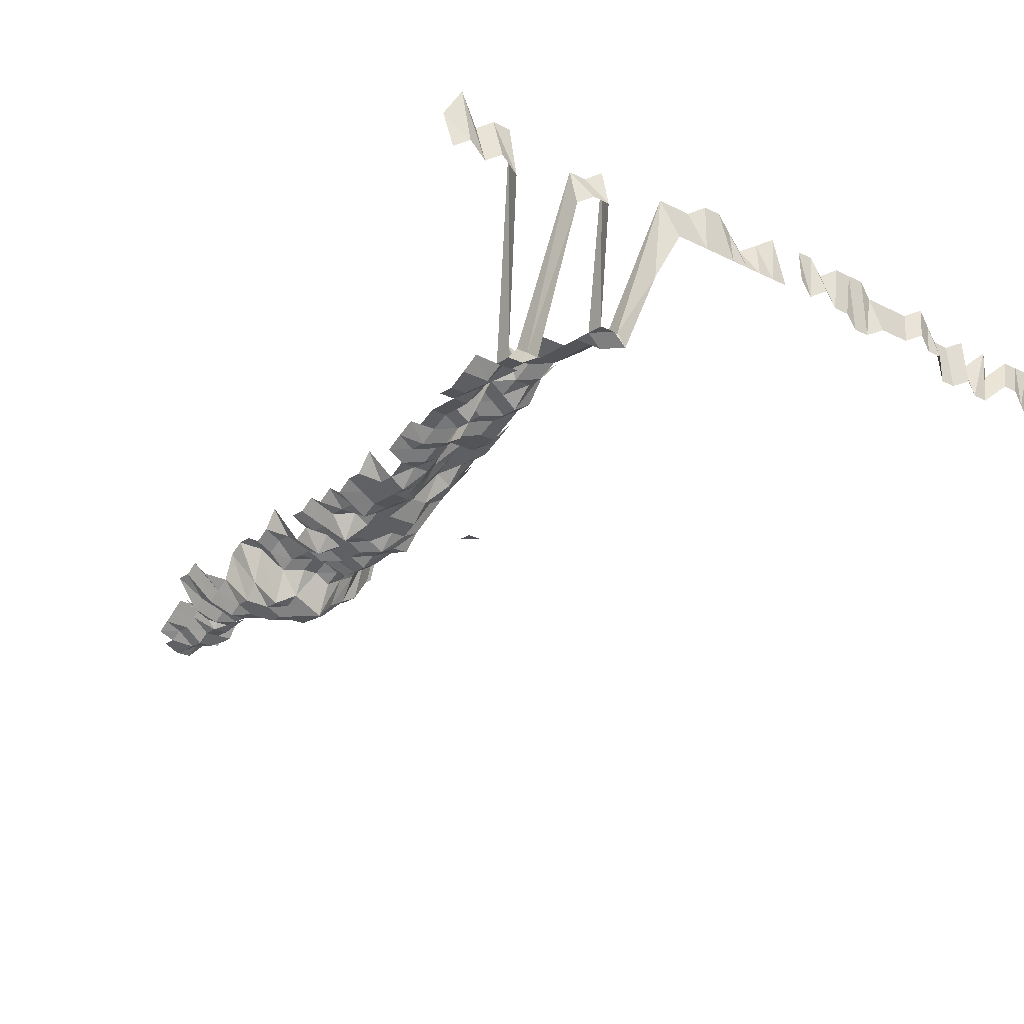
<metadata>
{"format":"obj","ext":"obj","renderer":"f3d","projection":"perspective","resolution":1024,"background":"white","views":[{"elev":-22.8,"azim":-40.6,"up":"+Z"}]}
</metadata>
<code>
g default
v 0.6199 0.5648 1.631
v 0.08179 0.4533 1.309
v 0.0623 0.4432 1.28
v 0.04463 0.4432 1.28
v 0.02717 0.4467 1.29
v 0.6424 0.5423 1.631
v 0.6199 0.5423 1.631
v 0.0991 0.4319 1.299
v 0.08117 0.4319 1.299
v 0.06279 0.4289 1.29
v 0.04463 0.4256 1.28
v 0.02717 0.4289 1.29
v 0.009418 0.4319 1.299
v 0.1006 0.4204 1.319
v 0.08117 0.414 1.299
v 0.06279 0.4111 1.29
v 0.04463 0.4079 1.28
v 0.02736 0.414 1.299
v 0.00949 0.4172 1.309
v 0.1006 0.4022 1.319
v 0.0806 0.3934 1.29
v 0.0623 0.3903 1.28
v 0.04463 0.3903 1.28
v 0.02736 0.3961 1.299
v 0.009563 0.4022 1.319
v 0.0806 0.3756 1.29
v 0.06279 0.3756 1.29
v 0.04498 0.3756 1.29
v 0.02757 0.3811 1.309
v 0.009635 0.3869 1.329
v 0.08179 0.3631 1.309
v 0.06279 0.3578 1.29
v 0.04498 0.3578 1.29
v 0.02778 0.3658 1.319
v 0.009563 0.3658 1.319
v 0.08179 0.345 1.309
v 0.06323 0.3424 1.299
v 0.04564 0.345 1.309
v 0.02799 0.3503 1.329
v 0.0642 0.3295 1.319
v 0.04599 0.3295 1.319
v 0.02778 0.3295 1.319
v 0.009635 0.332 1.329
v -0.008651 0.3295 1.319
v 0.04634 0.3137 1.329
v 0.02799 0.3137 1.329
v 0.00949 0.3089 1.309
v -0.00846 0.3045 1.29
v -0.02627 0.3045 1.29
v 0.08779 0.3122 1.405
v 0.06727 0.3071 1.382
v 0.04672 0.2978 1.34
v 0.02778 0.2931 1.319
v 0.00949 0.2909 1.309
v -0.00846 0.2867 1.29
v -0.02607 0.2845 1.28
v -0.04409 0.2867 1.29
v 0.0871 0.2906 1.394
v 0.06625 0.2837 1.361
v 0.04599 0.275 1.319
v 0.02757 0.2729 1.309
v 0.009418 0.2708 1.299
v -0.008395 0.2668 1.28
v -0.02568 0.2629 1.261
v -0.04344 0.2649 1.271
v -0.06281 0.2729 1.309
v 0.1072 0.2735 1.405
v 0.08567 0.2669 1.371
v 0.06523 0.2609 1.34
v 0.04564 0.2548 1.309
v 0.02717 0.2511 1.29
v 0.00928 0.2492 1.28
v -0.008211 0.2437 1.252
v -0.0255 0.2437 1.252
v -0.04374 0.2492 1.28
v -0.06281 0.2548 1.309
v 0.1266 0.2542 1.405
v 0.1054 0.25 1.382
v 0.08504 0.2462 1.361
v 0.06469 0.2404 1.329
v 0.04529 0.235 1.299
v 0.02717 0.2334 1.29
v 0.009215 0.2299 1.271
v -0.008211 0.2265 1.252
v -0.02568 0.2281 1.261
v -0.04344 0.2299 1.271
v -0.06329 0.2386 1.319
v 0.1266 0.2348 1.405
v 0.1046 0.2291 1.371
v 0.08435 0.2256 1.35
v 0.0642 0.2204 1.319
v 0.04529 0.2171 1.299
v 0.02677 0.2124 1.271
v 0.009142 0.2107 1.261
v -0.008211 0.2092 1.252
v -0.0255 0.2092 1.252
v -0.04374 0.2139 1.28
v -0.06233 0.2171 1.299
v 0.1256 0.2137 1.394
v 0.1038 0.2087 1.361
v 0.08435 0.207 1.35
v 0.0642 0.2022 1.319
v 0.04529 0.1992 1.299
v 0.02677 0.1949 1.271
v 0.009077 0.192 1.252
v -0.008211 0.192 1.252
v -0.02568 0.1933 1.261
v -0.04409 0.1978 1.29
v 0.1256 0.1945 1.394
v 0.1046 0.1913 1.371
v 0.08435 0.1884 1.35
v 0.0642 0.1841 1.319
v 0.04463 0.1786 1.28
v 0.02636 0.1747 1.252
v 0.009012 0.1735 1.243
v -0.008211 0.1747 1.252
v -0.02568 0.176 1.261
v -0.04508 0.1841 1.319
v 0.1403 0.1698 1.35
v 0.1188 0.1659 1.319
v 0.09987 0.1646 1.309
v 0.07998 0.161 1.28
v 0.06138 0.1586 1.261
v 0.04334 0.1563 1.243
v 0.02618 0.1563 1.243
v 0.009012 0.1563 1.243
v -0.008211 0.1575 1.252
v -0.02607 0.161 1.28
v -0.04542 0.1671 1.329
v 0.1371 0.1477 1.319
v 0.1179 0.1466 1.309
v 0.09766 0.1433 1.28
v 0.07942 0.1423 1.271
v 0.06094 0.1402 1.252
v 0.04334 0.1392 1.243
v 0.02618 0.1392 1.243
v 0.009077 0.1402 1.252
v -0.008211 0.1402 1.252
v -0.02686 0.1477 1.319
v -0.04542 0.1488 1.329
v 0.1425 0.1346 1.371
v 0.1179 0.1286 1.309
v 0.09766 0.1257 1.28
v 0.07942 0.1248 1.271
v 0.06138 0.1238 1.261
v 0.04334 0.1221 1.243
v 0.02636 0.123 1.252
v 0.009142 0.1238 1.261
v -0.00846 0.1267 1.29
v -0.02666 0.1286 1.309
v -0.04508 0.1295 1.319
v 0.1226 0.1149 1.361
v 0.1014 0.1122 1.329
v 0.08117 0.1097 1.299
v 0.06279 0.1089 1.29
v 0.04463 0.1081 1.28
v 0.02717 0.1089 1.29
v 0.009353 0.1089 1.29
v -0.008519 0.1097 1.299
v -0.02686 0.1114 1.319
v -0.04542 0.1122 1.329
v 0.1046 0.09685 1.371
v 0.08242 0.09318 1.319
v 0.06323 0.09177 1.299
v 0.04498 0.09113 1.29
v 0.02736 0.09177 1.299
v 0.009418 0.09177 1.299
v -0.008519 0.09177 1.299
v -0.02686 0.09318 1.319
v -0.04614 0.09537 1.35
v 0.1038 0.07739 1.361
v 0.08242 0.075 1.319
v 0.06323 0.07386 1.299
v 0.04463 0.07278 1.28
v 0.02736 0.07386 1.299
v 0.009353 0.07335 1.29
v -0.008519 0.07386 1.299
v -0.02666 0.07443 1.309
v 0.1266 0.06053 1.405
v 0.103 0.05816 1.35
v 0.08179 0.05639 1.309
v 0.06279 0.05557 1.29
v 0.04463 0.05514 1.28
v 0.02717 0.05557 1.29
v 0.009418 0.05596 1.299
v -0.00846 0.05557 1.29
v -0.02686 0.05682 1.319
v -0.04542 0.05726 1.329
v 0.1256 0.04084 1.394
v 0.1022 0.03926 1.34
v 0.08179 0.03835 1.309
v 0.06279 0.0378 1.29
v 0.04463 0.0375 1.28
v 0.02717 0.0378 1.29
v 0.009418 0.03806 1.299
v -0.008585 0.03835 1.309
v -0.02666 0.03835 1.309
v -0.04542 0.03894 1.329
v 0.1245 0.02145 1.382
v 0.1006 0.02047 1.319
v 0.08179 0.02031 1.309
v 0.06323 0.02016 1.299
v 0.04498 0.02002 1.29
v 0.02717 0.02002 1.29
v 0.009418 0.02016 1.299
v -0.008519 0.02016 1.299
v -0.02666 0.02031 1.309
v -0.0458 0.0208 1.34
v 0.1245 0.002401 1.382
v 0.1038 0.002364 1.361
v 0.08117 0.002257 1.299
v 0.06323 0.002257 1.299
v 0.04498 0.002241 1.29
v 0.02736 0.002257 1.299
v 0.009418 0.002257 1.299
v -0.00846 0.002241 1.29
v -0.02686 0.002291 1.319
v -0.04542 0.002309 1.329
v 0.1256 -0.01679 1.394
v 0.1046 -0.01651 1.371
v 0.08242 -0.01589 1.319
v 0.06372 -0.01577 1.309
v 0.04564 -0.01577 1.309
v 0.02757 -0.01577 1.309
v 0.00949 -0.01577 1.309
v -0.008651 -0.01589 1.319
v -0.02686 -0.01589 1.319
v -0.0458 -0.01614 1.34
v 0.1038 -0.03515 1.361
v 0.08435 -0.03486 1.35
v 0.0642 -0.03406 1.319
v 0.04599 -0.03406 1.319
v 0.02778 -0.03406 1.319
v 0.009563 -0.03406 1.319
v -0.008585 -0.03381 1.309
v -0.02686 -0.03406 1.319
v -0.04542 -0.03432 1.329
v 0.1046 -0.0543 1.371
v 0.08504 -0.0539 1.361
v 0.06523 -0.05307 1.34
v 0.04672 -0.05307 1.34
v 0.02799 -0.05264 1.329
v 0.009563 -0.05224 1.319
v -0.008651 -0.05224 1.319
v -0.02707 -0.05264 1.329
v -0.0458 -0.05307 1.34
v 0.1266 -0.07501 1.405
v 0.1054 -0.07378 1.382
v 0.08504 -0.07266 1.361
v 0.06673 -0.07319 1.371
v 0.04707 -0.07207 1.35
v 0.02799 -0.07095 1.329
v 0.009563 -0.07042 1.319
v -0.008651 -0.07042 1.319
v -0.02707 -0.07095 1.329
v -0.0458 -0.07154 1.34
v 0.1064 -0.09363 1.394
v 0.08635 -0.09283 1.382
v 0.06727 -0.09283 1.382
v 0.0478 -0.09209 1.371
v 0.02822 -0.09001 1.34
v 0.009563 -0.0886 1.319
v -0.008651 -0.0886 1.319
v -0.02707 -0.08927 1.329
v -0.04651 -0.09142 1.361
v 0.1064 -0.1128 1.394
v 0.0871 -0.1128 1.394
v 0.06785 -0.1128 1.394
v 0.04861 -0.1128 1.394
v 0.02866 -0.1102 1.361
v 0.009635 -0.1076 1.329
v -0.008651 -0.1068 1.319
v -0.02707 -0.1076 1.329
v 0.1072 -0.1331 1.405
v 0.0871 -0.1321 1.394
v 0.06785 -0.1321 1.394
v 0.04861 -0.1321 1.394
v 0.02936 -0.1321 1.394
v 0.009715 -0.1269 1.34
v -0.008788 -0.1269 1.34
v -0.02729 -0.1269 1.34
v -0.04614 -0.1279 1.35
v 0.1081 -0.1538 1.417
v 0.0871 -0.1513 1.394
v 0.06785 -0.1513 1.394
v 0.04899 -0.1525 1.405
v 0.02984 -0.1538 1.417
v 0.009788 -0.1465 1.35
v -0.008788 -0.1454 1.34
v -0.02749 -0.1465 1.35
v -0.04651 -0.1477 1.361
v 0.08779 -0.1718 1.405
v 0.06839 -0.1718 1.405
v 0.04899 -0.1718 1.405
v 0.02984 -0.1733 1.417
v 0.009867 -0.1664 1.361
v -0.008854 -0.1651 1.35
v -0.02749 -0.1651 1.35
v -0.04686 -0.1677 1.371
v 0.08854 -0.1928 1.417
v 0.06839 -0.1912 1.405
v 0.04941 -0.1928 1.417
v 0.03007 -0.1943 1.428
v 0.009867 -0.1852 1.361
v -0.008854 -0.1837 1.35
v -0.02772 -0.1852 1.361
v -0.04651 -0.1852 1.361
v 0.08854 -0.2123 1.417
v 0.06839 -0.2105 1.405
v 0.04941 -0.2123 1.417
v 0.03007 -0.214 1.428
v -0.008926 -0.204 1.361
v -0.02792 -0.2055 1.371
v -0.04686 -0.2055 1.371
v 0.09073 -0.2376 1.452
v 0.06951 -0.2337 1.428
v 0.04979 -0.2337 1.428
v 0.03085 -0.2397 1.465
v -0.008926 -0.2227 1.361
v -0.02792 -0.2243 1.371
v -0.04686 -0.2243 1.371
v 0.09073 -0.2576 1.452
v 0.06951 -0.2534 1.428
v 0.05021 -0.2555 1.44
v 0.03032 -0.2555 1.44
v -0.009142 -0.2473 1.394
v -0.02792 -0.2432 1.371
v -0.04686 -0.2432 1.371
v -0.06579 -0.2432 1.371
v 0.07009 -0.2753 1.44
v 0.05021 -0.2753 1.44
v 0.03058 -0.2776 1.452
v -0.009293 -0.2709 1.417
v -0.02815 -0.2642 1.382
v -0.04686 -0.2621 1.371
v -0.06579 -0.2621 1.371
v 0.09073 -0.2976 1.452
v 0.07009 -0.2952 1.44
v 0.05021 -0.2952 1.44
v 0.03058 -0.2976 1.452
v -0.02815 -0.2833 1.382
v -0.04723 -0.2833 1.382
v -0.06631 -0.2833 1.382
v 0.09073 -0.3176 1.452
v 0.07009 -0.315 1.44
v 0.05021 -0.315 1.44
v -0.009142 -0.305 1.394
v -0.02839 -0.305 1.394
v -0.04686 -0.2999 1.371
v -0.06689 -0.305 1.394
v 0.09073 -0.3377 1.452
v 0.07009 -0.3349 1.44
v 0.05021 -0.3349 1.44
v -0.02862 -0.3267 1.405
v -0.04723 -0.3214 1.382
v -0.06631 -0.3214 1.382
v 0.807 -0.3941 1.6
v 0.7922 -0.3978 1.615
v 0.7699 -0.3978 1.615
v 0.7476 -0.3978 1.615
v 0.7123 -0.3907 1.586
v 0.703 -0.3978 1.615
v 0.6685 -0.3907 1.586
v 0.6584 -0.3978 1.615
v 0.6302 -0.3941 1.6
v 0.6081 -0.3941 1.6
v 0.5915 -0.3978 1.615
v 0.5749 -0.4018 1.631
v 0.5469 -0.3978 1.615
v 0.5246 -0.3978 1.615
v 0.5023 -0.3978 1.615
v 0.48 -0.3978 1.615
v 0.4623 -0.4018 1.631
v 0.4397 -0.4018 1.631
v 0.4172 -0.4018 1.631
v 0.3908 -0.3978 1.615
v 0.3722 -0.4018 1.631
v 0.3497 -0.4018 1.631
v 0.3046 -0.4018 1.631
v 0.2793 -0.3978 1.615
v 0.2546 -0.3941 1.6
v 0.2347 -0.3978 1.615
v 0.2145 -0.4018 1.631
v 0.192 -0.4018 1.631
v 0.1678 -0.3978 1.615
v 0.1455 -0.3978 1.615
v 0.1232 -0.3978 1.615
v 0.09073 -0.3577 1.452
v 0.06951 -0.3518 1.428
v 0.05021 -0.3547 1.44
v 0.03401 -0.3978 1.615
v 0.0116 -0.3941 1.6
v -0.01049 -0.3941 1.6
v -0.02839 -0.3434 1.394
v -0.04686 -0.3377 1.371
v -0.06579 -0.3377 1.371
v -0.09979 -0.3978 1.615
v -0.1221 -0.3978 1.615
v -0.1431 -0.3941 1.6
v -0.1683 -0.4018 1.631
v -0.1872 -0.3941 1.6
v 0.7782 -0.4013 1.543
v 0.7638 -0.405 1.557
v 0.749 -0.4086 1.571
v 0.7273 -0.4086 1.571
v 0.693 -0.4013 1.543
v 0.6717 -0.4013 1.543
v 0.6563 -0.405 1.557
v 0.6291 -0.4013 1.543
v 0.6078 -0.4013 1.543
v 0.5971 -0.4086 1.571
v 0.5754 -0.4086 1.571
v 0.559 -0.4125 1.586
v 0.532 -0.4086 1.571
v 0.5103 -0.4086 1.571
v 0.4886 -0.4086 1.571
v 0.4628 -0.405 1.557
v 0.4413 -0.405 1.557
v 0.4236 -0.4086 1.571
v 0.4019 -0.4086 1.571
v 0.3838 -0.4125 1.586
v 0.3585 -0.4086 1.571
v 0.34 -0.4125 1.586
v 0.3151 -0.4086 1.571
v 0.2934 -0.4086 1.571
v 0.2717 -0.4086 1.571
v 0.25 -0.4086 1.571
v 0.2283 -0.4086 1.571
v 0.2066 -0.4086 1.571
v 0.1849 -0.4086 1.571
v 0.1632 -0.4086 1.571
v 0.1415 -0.4086 1.571
v 0.1157 -0.3943 1.516
v 0.08923 -0.3714 1.428
v 0.07009 -0.3746 1.44
v 0.05021 -0.3746 1.44
v 0.03308 -0.4086 1.571
v 0.01139 -0.4086 1.571
v -0.01021 -0.405 1.557
v -0.02815 -0.3595 1.382
v -0.04686 -0.3566 1.371
v -0.06579 -0.3566 1.371
v -0.09621 -0.405 1.557
v -0.1188 -0.4086 1.571
v -0.1392 -0.405 1.557
v -0.1622 -0.4086 1.571
v -0.1822 -0.405 1.557
g save_OBJ_Seq_Mesh1
f 7 1 6
f 9 2 8
f 2 9 3
f 10 3 9
f 3 10 4
f 11 4 10
f 4 11 5
f 12 5 11
f 8 14 9
f 15 9 14
f 9 15 10
f 16 10 15
f 10 16 11
f 17 11 16
f 11 17 12
f 18 12 17
f 12 18 13
f 19 13 18
f 14 20 15
f 21 15 20
f 15 21 16
f 22 16 21
f 16 22 17
f 23 17 22
f 17 23 18
f 24 18 23
f 18 24 19
f 25 19 24
f 21 26 22
f 27 22 26
f 22 27 23
f 28 23 27
f 23 28 24
f 29 24 28
f 24 29 25
f 30 25 29
f 26 31 27
f 32 27 31
f 27 32 28
f 33 28 32
f 28 33 29
f 34 29 33
f 29 34 30
f 35 30 34
f 31 36 32
f 37 32 36
f 32 37 33
f 38 33 37
f 33 38 34
f 39 34 38
f 34 39 35
f 37 40 38
f 41 38 40
f 38 41 39
f 42 39 41
f 41 45 42
f 46 42 45
f 42 46 43
f 47 43 46
f 43 47 44
f 48 44 47
f 52 45 51
f 45 52 46
f 53 46 52
f 46 53 47
f 54 47 53
f 47 54 48
f 55 48 54
f 48 55 49
f 56 49 55
f 50 58 51
f 59 51 58
f 51 59 52
f 60 52 59
f 52 60 53
f 61 53 60
f 53 61 54
f 62 54 61
f 54 62 55
f 63 55 62
f 55 63 56
f 64 56 63
f 56 64 57
f 65 57 64
f 68 58 67
f 58 68 59
f 69 59 68
f 59 69 60
f 70 60 69
f 60 70 61
f 71 61 70
f 61 71 62
f 72 62 71
f 62 72 63
f 73 63 72
f 63 73 64
f 74 64 73
f 64 74 65
f 75 65 74
f 65 75 66
f 76 66 75
f 78 67 77
f 67 78 68
f 79 68 78
f 68 79 69
f 80 69 79
f 69 80 70
f 81 70 80
f 70 81 71
f 82 71 81
f 71 82 72
f 83 72 82
f 72 83 73
f 84 73 83
f 73 84 74
f 85 74 84
f 74 85 75
f 86 75 85
f 75 86 76
f 87 76 86
f 77 88 78
f 89 78 88
f 78 89 79
f 90 79 89
f 79 90 80
f 91 80 90
f 80 91 81
f 92 81 91
f 81 92 82
f 93 82 92
f 82 93 83
f 94 83 93
f 83 94 84
f 95 84 94
f 84 95 85
f 96 85 95
f 85 96 86
f 97 86 96
f 86 97 87
f 98 87 97
f 88 99 89
f 100 89 99
f 89 100 90
f 101 90 100
f 90 101 91
f 102 91 101
f 91 102 92
f 103 92 102
f 92 103 93
f 104 93 103
f 93 104 94
f 105 94 104
f 94 105 95
f 106 95 105
f 95 106 96
f 107 96 106
f 96 107 97
f 108 97 107
f 97 108 98
f 99 109 100
f 110 100 109
f 100 110 101
f 111 101 110
f 101 111 102
f 112 102 111
f 102 112 103
f 113 103 112
f 103 113 104
f 114 104 113
f 104 114 105
f 115 105 114
f 105 115 106
f 116 106 115
f 106 116 107
f 117 107 116
f 107 117 108
f 118 108 117
f 120 109 119
f 109 120 110
f 121 110 120
f 110 121 111
f 122 111 121
f 111 122 112
f 123 112 122
f 112 123 113
f 124 113 123
f 113 124 114
f 125 114 124
f 114 125 115
f 126 115 125
f 115 126 116
f 127 116 126
f 116 127 117
f 128 117 127
f 117 128 118
f 129 118 128
f 119 130 120
f 131 120 130
f 120 131 121
f 132 121 131
f 121 132 122
f 133 122 132
f 122 133 123
f 134 123 133
f 123 134 124
f 135 124 134
f 124 135 125
f 136 125 135
f 125 136 126
f 137 126 136
f 126 137 127
f 138 127 137
f 127 138 128
f 139 128 138
f 128 139 129
f 140 129 139
f 130 141 131
f 142 131 141
f 131 142 132
f 143 132 142
f 132 143 133
f 144 133 143
f 133 144 134
f 145 134 144
f 134 145 135
f 146 135 145
f 135 146 136
f 147 136 146
f 136 147 137
f 148 137 147
f 137 148 138
f 149 138 148
f 138 149 139
f 150 139 149
f 139 150 140
f 151 140 150
f 142 152 143
f 153 143 152
f 143 153 144
f 154 144 153
f 144 154 145
f 155 145 154
f 145 155 146
f 156 146 155
f 146 156 147
f 157 147 156
f 147 157 148
f 158 148 157
f 148 158 149
f 159 149 158
f 149 159 150
f 160 150 159
f 150 160 151
f 161 151 160
f 153 162 154
f 163 154 162
f 154 163 155
f 164 155 163
f 155 164 156
f 165 156 164
f 156 165 157
f 166 157 165
f 157 166 158
f 167 158 166
f 158 167 159
f 168 159 167
f 159 168 160
f 169 160 168
f 160 169 161
f 170 161 169
f 162 171 163
f 172 163 171
f 163 172 164
f 173 164 172
f 164 173 165
f 174 165 173
f 165 174 166
f 175 166 174
f 166 175 167
f 176 167 175
f 167 176 168
f 177 168 176
f 168 177 169
f 178 169 177
f 169 178 170
f 180 171 179
f 171 180 172
f 181 172 180
f 172 181 173
f 182 173 181
f 173 182 174
f 183 174 182
f 174 183 175
f 184 175 183
f 175 184 176
f 185 176 184
f 176 185 177
f 186 177 185
f 177 186 178
f 187 178 186
f 179 189 180
f 190 180 189
f 180 190 181
f 191 181 190
f 181 191 182
f 192 182 191
f 182 192 183
f 193 183 192
f 183 193 184
f 194 184 193
f 184 194 185
f 195 185 194
f 185 195 186
f 196 186 195
f 186 196 187
f 197 187 196
f 187 197 188
f 198 188 197
f 189 199 190
f 200 190 199
f 190 200 191
f 201 191 200
f 191 201 192
f 202 192 201
f 192 202 193
f 203 193 202
f 193 203 194
f 204 194 203
f 194 204 195
f 205 195 204
f 195 205 196
f 206 196 205
f 196 206 197
f 207 197 206
f 197 207 198
f 208 198 207
f 199 209 200
f 210 200 209
f 200 210 201
f 211 201 210
f 201 211 202
f 212 202 211
f 202 212 203
f 213 203 212
f 203 213 204
f 214 204 213
f 204 214 205
f 215 205 214
f 205 215 206
f 216 206 215
f 206 216 207
f 217 207 216
f 207 217 208
f 218 208 217
f 209 219 210
f 220 210 219
f 210 220 211
f 221 211 220
f 211 221 212
f 222 212 221
f 212 222 213
f 223 213 222
f 213 223 214
f 224 214 223
f 214 224 215
f 225 215 224
f 215 225 216
f 226 216 225
f 216 226 217
f 227 217 226
f 217 227 218
f 228 218 227
f 220 229 221
f 230 221 229
f 221 230 222
f 231 222 230
f 222 231 223
f 232 223 231
f 223 232 224
f 233 224 232
f 224 233 225
f 234 225 233
f 225 234 226
f 235 226 234
f 226 235 227
f 236 227 235
f 227 236 228
f 237 228 236
f 229 238 230
f 239 230 238
f 230 239 231
f 240 231 239
f 231 240 232
f 241 232 240
f 232 241 233
f 242 233 241
f 233 242 234
f 243 234 242
f 234 243 235
f 244 235 243
f 235 244 236
f 245 236 244
f 236 245 237
f 246 237 245
f 248 238 247
f 238 248 239
f 249 239 248
f 239 249 240
f 250 240 249
f 240 250 241
f 251 241 250
f 241 251 242
f 252 242 251
f 242 252 243
f 253 243 252
f 243 253 244
f 254 244 253
f 244 254 245
f 255 245 254
f 245 255 246
f 256 246 255
f 248 257 249
f 258 249 257
f 249 258 250
f 259 250 258
f 250 259 251
f 260 251 259
f 251 260 252
f 261 252 260
f 252 261 253
f 262 253 261
f 253 262 254
f 263 254 262
f 254 263 255
f 264 255 263
f 255 264 256
f 265 256 264
f 257 266 258
f 267 258 266
f 258 267 259
f 268 259 267
f 259 268 260
f 269 260 268
f 260 269 261
f 270 261 269
f 261 270 262
f 271 262 270
f 262 271 263
f 272 263 271
f 263 272 264
f 273 264 272
f 264 273 265
f 266 274 267
f 275 267 274
f 267 275 268
f 276 268 275
f 268 276 269
f 277 269 276
f 269 277 270
f 278 270 277
f 270 278 271
f 279 271 278
f 271 279 272
f 280 272 279
f 272 280 273
f 281 273 280
f 274 283 275
f 284 275 283
f 275 284 276
f 285 276 284
f 276 285 277
f 286 277 285
f 277 286 278
f 287 278 286
f 278 287 279
f 288 279 287
f 279 288 280
f 289 280 288
f 280 289 281
f 290 281 289
f 281 290 282
f 291 282 290
f 284 292 285
f 293 285 292
f 285 293 286
f 294 286 293
f 286 294 287
f 295 287 294
f 287 295 288
f 296 288 295
f 288 296 289
f 297 289 296
f 289 297 290
f 298 290 297
f 290 298 291
f 299 291 298
f 292 300 293
f 301 293 300
f 293 301 294
f 302 294 301
f 294 302 295
f 303 295 302
f 295 303 296
f 304 296 303
f 296 304 297
f 305 297 304
f 297 305 298
f 306 298 305
f 298 306 299
f 307 299 306
f 300 308 301
f 309 301 308
f 301 309 302
f 310 302 309
f 302 310 303
f 311 303 310
f 303 311 304
f 305 312 306
f 313 306 312
f 306 313 307
f 314 307 313
f 308 315 309
f 316 309 315
f 309 316 310
f 317 310 316
f 310 317 311
f 318 311 317
f 312 319 313
f 320 313 319
f 313 320 314
f 321 314 320
f 315 322 316
f 323 316 322
f 316 323 317
f 324 317 323
f 317 324 318
f 325 318 324
f 319 326 320
f 327 320 326
f 320 327 321
f 328 321 327
f 323 330 324
f 331 324 330
f 324 331 325
f 332 325 331
f 326 333 327
f 334 327 333
f 327 334 328
f 335 328 334
f 328 335 329
f 336 329 335
f 338 330 337
f 330 338 331
f 339 331 338
f 331 339 332
f 340 332 339
f 334 341 335
f 342 335 341
f 335 342 336
f 343 336 342
f 337 344 338
f 345 338 344
f 338 345 339
f 346 339 345
f 339 346 340
f 348 341 347
f 341 348 342
f 349 342 348
f 342 349 343
f 350 343 349
f 344 351 345
f 352 345 351
f 345 352 346
f 353 346 352
f 348 354 349
f 355 349 354
f 349 355 350
f 356 350 355
f 388 351 387
f 351 388 352
f 389 352 388
f 352 389 353
f 390 353 389
f 394 354 393
f 354 394 355
f 395 355 394
f 355 395 356
f 396 356 395
f 357 402 358
f 403 358 402
f 358 403 359
f 404 359 403
f 359 404 360
f 405 360 404
f 360 405 361
f 406 361 405
f 361 406 362
f 407 362 406
f 362 407 363
f 408 363 407
f 363 408 364
f 409 364 408
f 364 409 365
f 410 365 409
f 365 410 366
f 411 366 410
f 366 411 367
f 412 367 411
f 367 412 368
f 413 368 412
f 368 413 369
f 414 369 413
f 369 414 370
f 415 370 414
f 370 415 371
f 416 371 415
f 371 416 372
f 417 372 416
f 372 417 373
f 418 373 417
f 373 418 374
f 419 374 418
f 374 419 375
f 420 375 419
f 375 420 376
f 421 376 420
f 376 421 377
f 422 377 421
f 377 422 378
f 423 378 422
f 425 379 424
f 379 425 380
f 426 380 425
f 380 426 381
f 427 381 426
f 381 427 382
f 428 382 427
f 382 428 383
f 429 383 428
f 383 429 384
f 430 384 429
f 384 430 385
f 431 385 430
f 385 431 386
f 432 386 431
f 386 432 387
f 433 387 432
f 387 433 388
f 434 388 433
f 388 434 389
f 435 389 434
f 389 435 390
f 436 390 435
f 390 436 391
f 437 391 436
f 391 437 392
f 438 392 437
f 392 438 393
f 439 393 438
f 393 439 394
f 440 394 439
f 394 440 395
f 441 395 440
f 395 441 396
f 442 396 441
f 396 442 397
f 443 397 442
f 397 443 398
f 444 398 443
f 398 444 399
f 445 399 444
f 399 445 400
f 446 400 445
f 400 446 401
f 447 401 446

</code>
